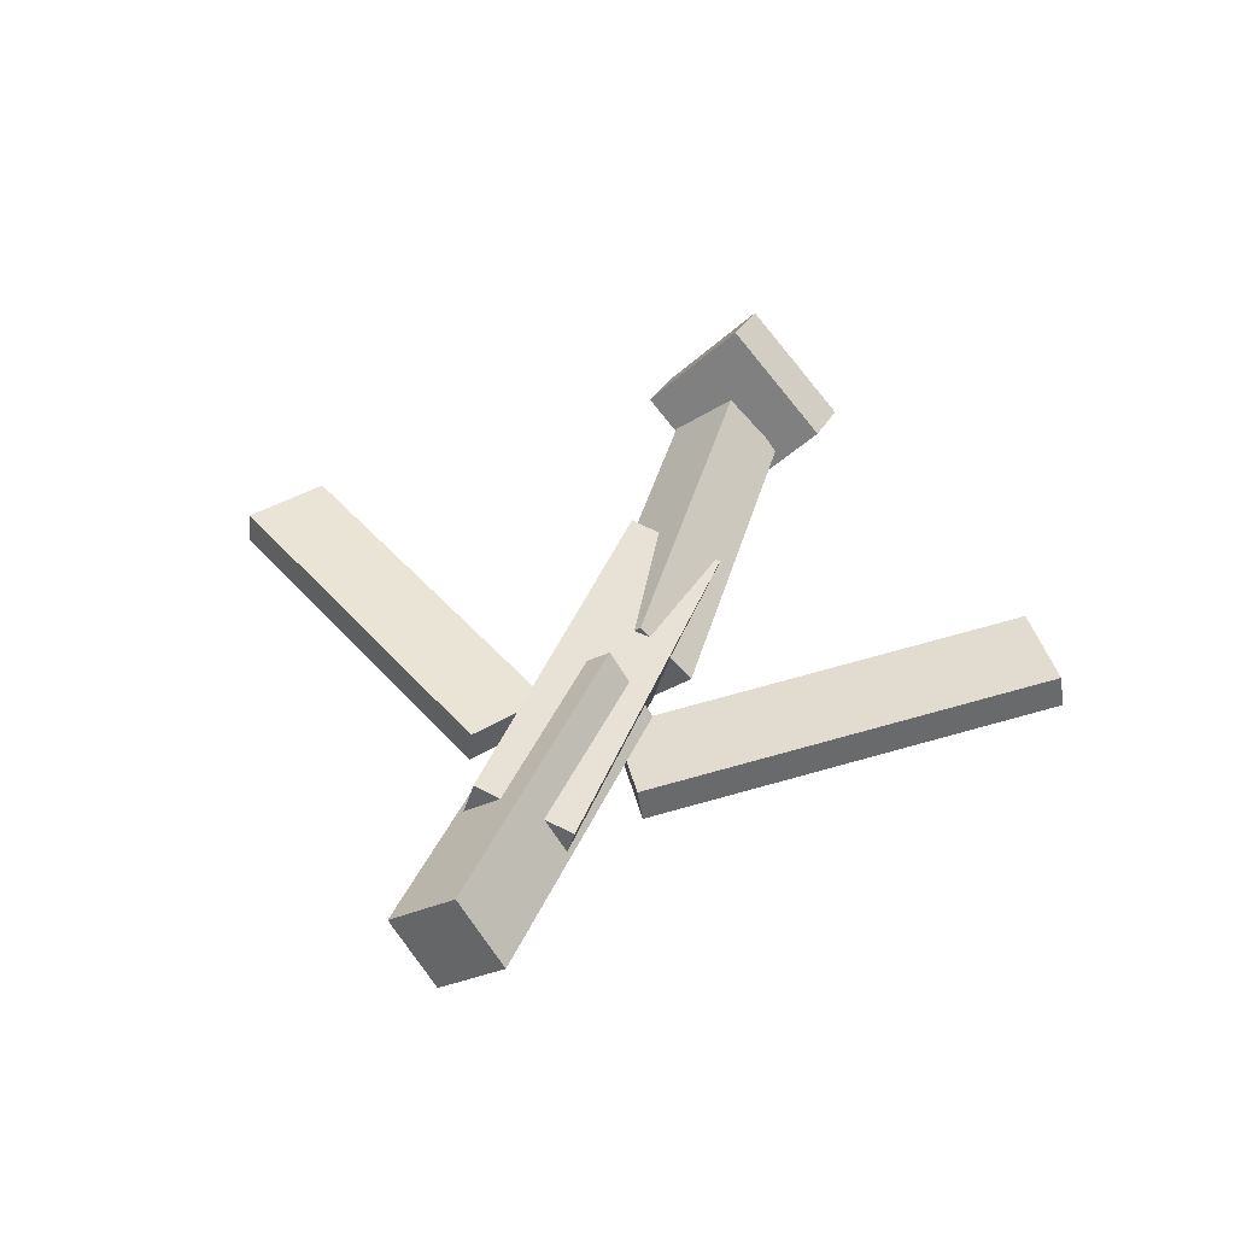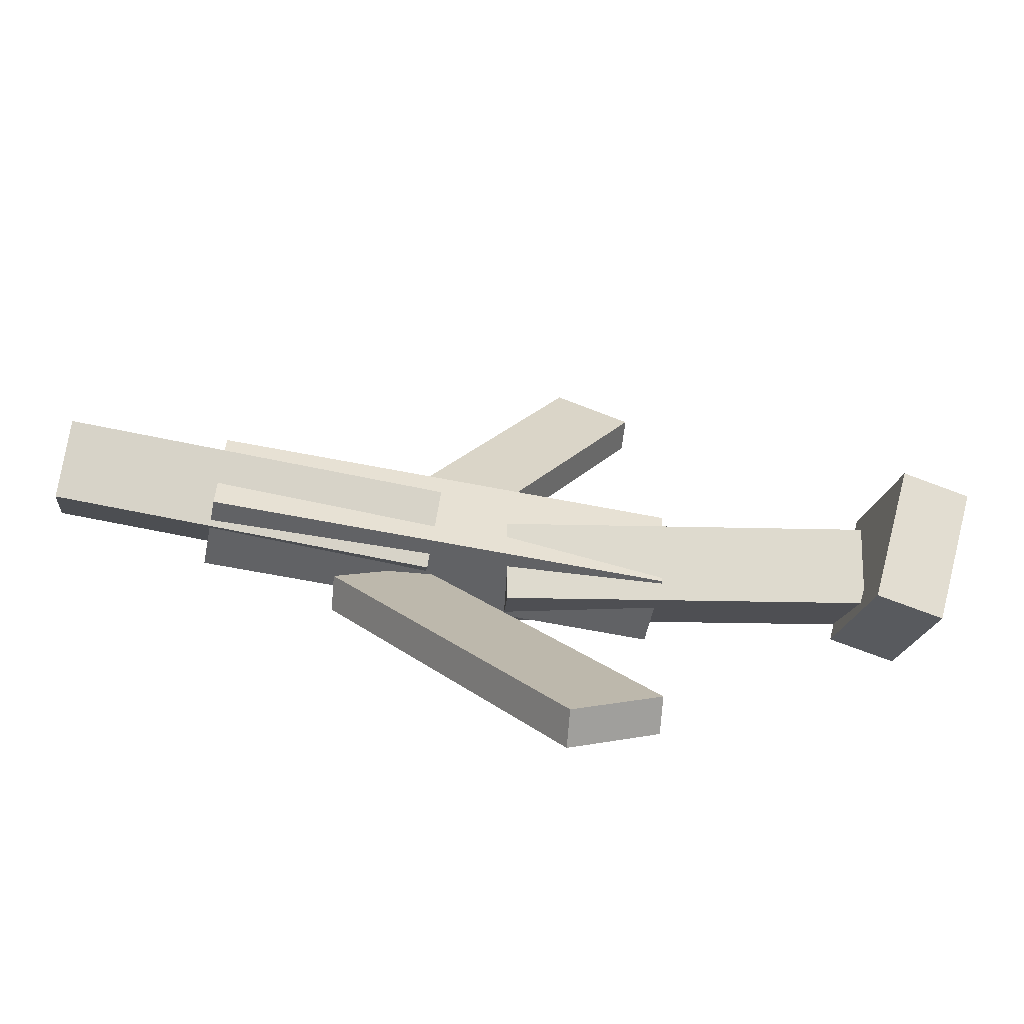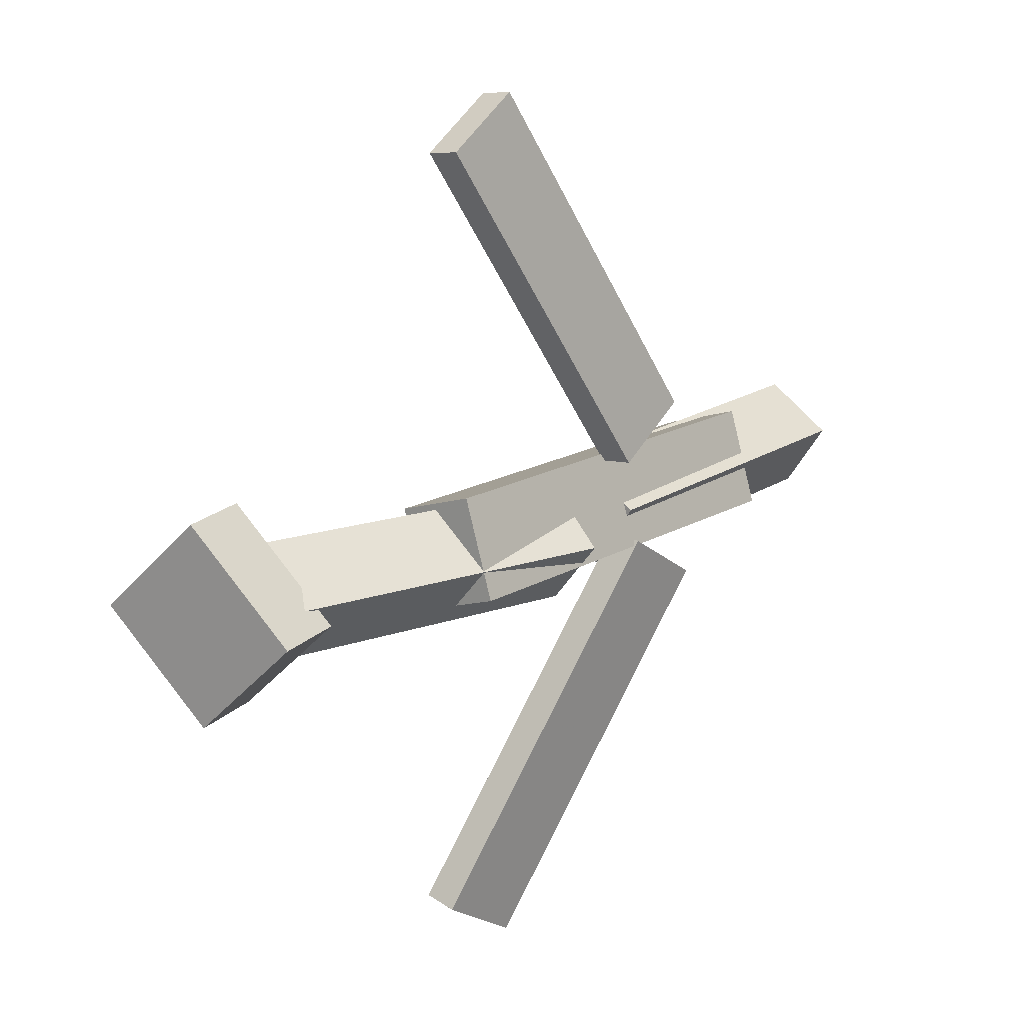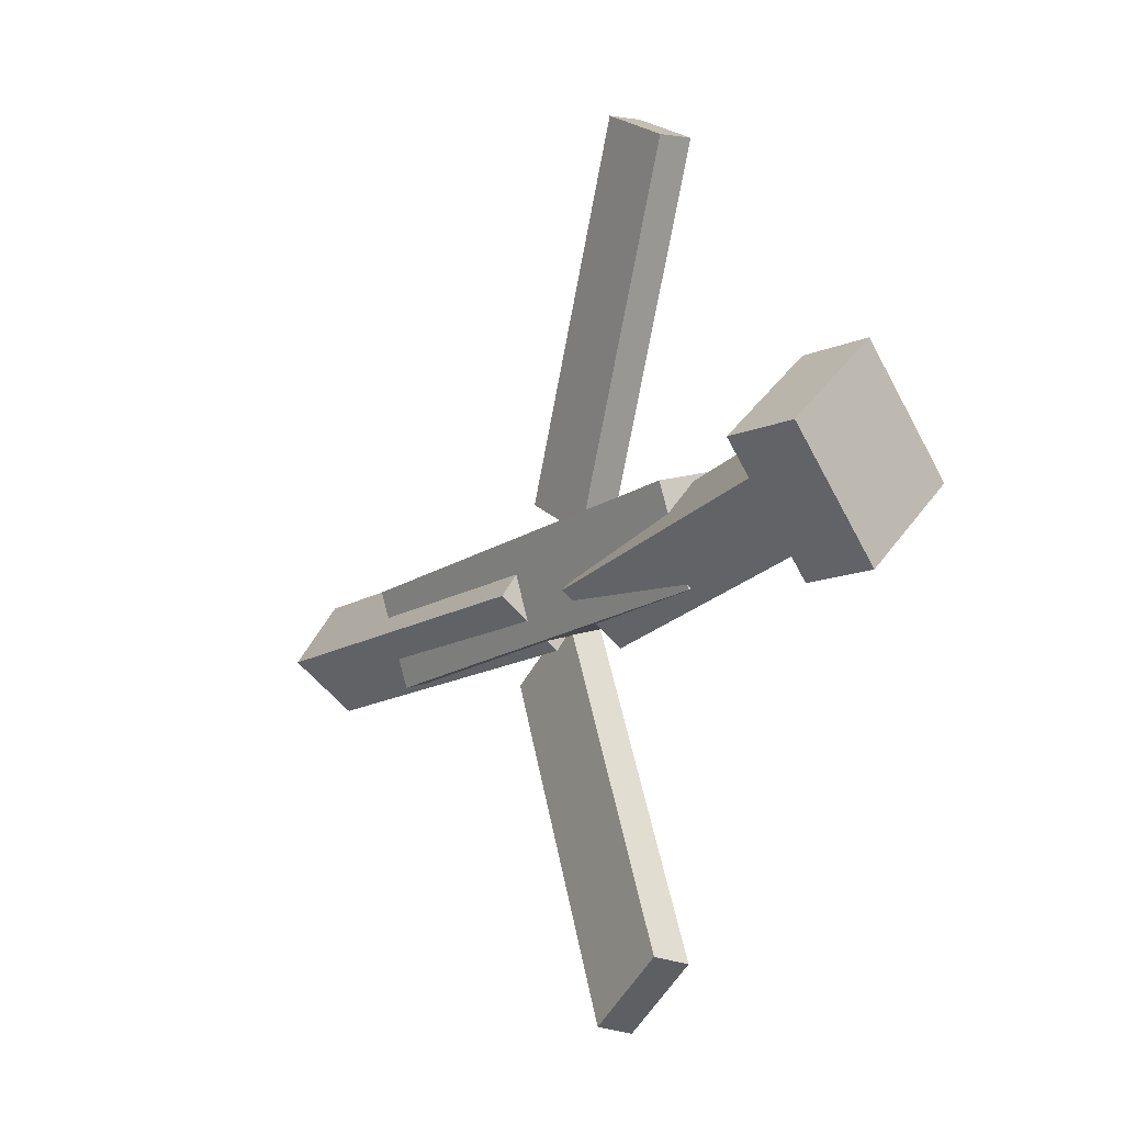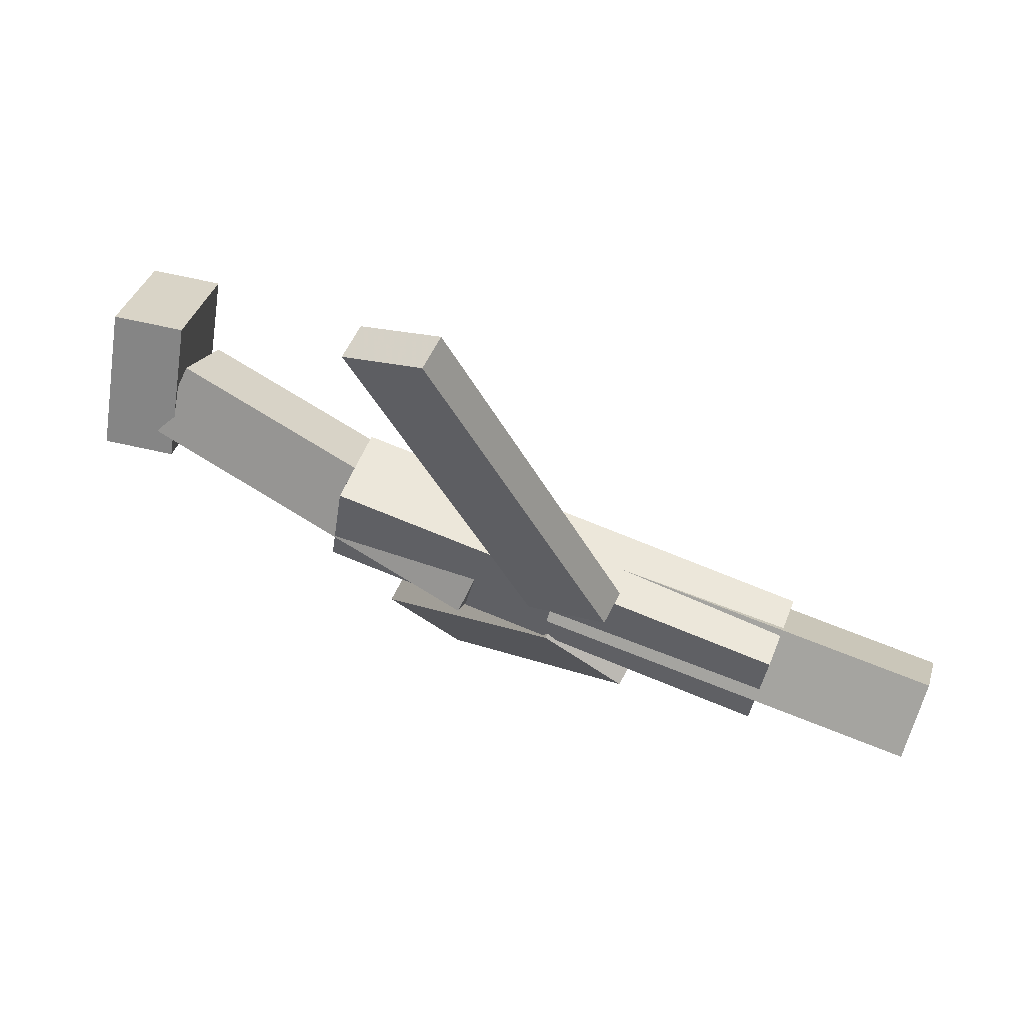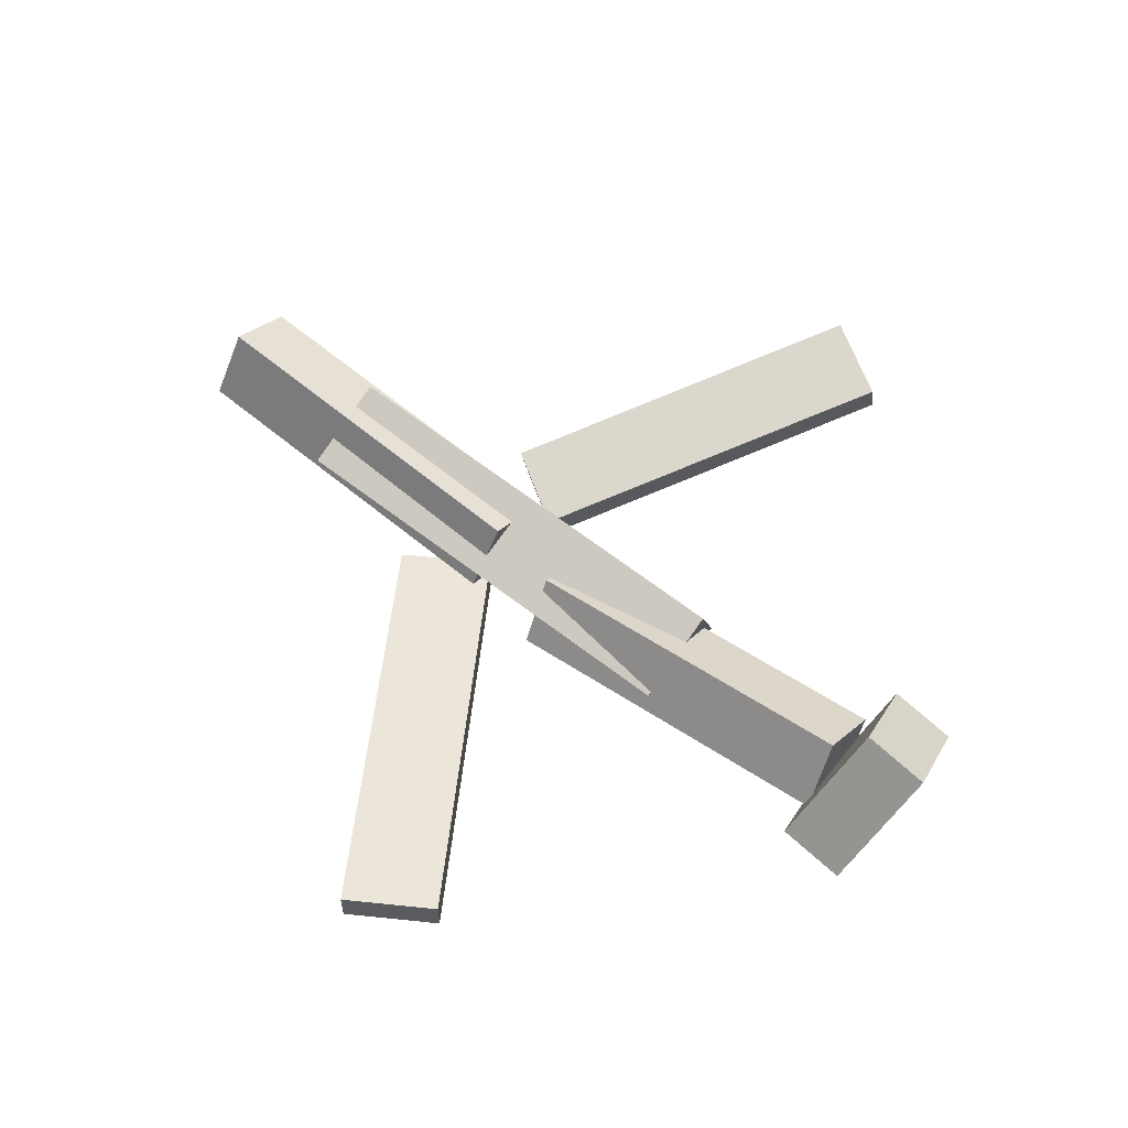
<metadata>
{"format":"obj","ext":"obj","renderer":"f3d","projection":"perspective","resolution":1024,"background":"white","views":[{"elev":36.2,"azim":109.4,"up":"+Y"},{"elev":-68.4,"azim":169.4,"up":"+Z"},{"elev":17.0,"azim":-51.0,"up":"+Z"},{"elev":-15.1,"azim":-125.6,"up":"+Z"},{"elev":71.2,"azim":22.8,"up":"+Z"},{"elev":66.5,"azim":-141.8,"up":"+Y"}]}
</metadata>
<code>
v 0.1243 -0.07107 -0.05613
v 0.06055 -0.0694 -0.01628
v 0.1215 -0.09717 -0.05943
v 0.05781 -0.0955 -0.01958
v -0.04086 -0.02003 -0.3223
v -0.1046 -0.01837 -0.2825
v -0.04361 -0.04613 -0.3256
v -0.1073 -0.04447 -0.2858
f 1.0 7.0 5.0
f 1.0 3.0 7.0
f 1.0 4.0 3.0
f 1.0 2.0 4.0
f 3.0 8.0 7.0
f 3.0 4.0 8.0
f 5.0 7.0 8.0
f 5.0 8.0 6.0
f 1.0 5.0 6.0
f 1.0 6.0 2.0
f 2.0 6.0 8.0
f 2.0 8.0 4.0
v -0.1202 -0.07207 0.05186
v 0.2243 -0.06815 0.04603
v -0.1212 -0.01356 0.03317
v 0.2233 -0.00964 0.02734
v -0.1211 -0.09521 -0.02056
v 0.2233 -0.0913 -0.02639
v -0.1221 -0.0367 -0.03925
v 0.2223 -0.03278 -0.04508
f 9.0 15.0 13.0
f 9.0 11.0 15.0
f 9.0 12.0 11.0
f 9.0 10.0 12.0
f 11.0 16.0 15.0
f 11.0 12.0 16.0
f 13.0 15.0 16.0
f 13.0 16.0 14.0
f 9.0 13.0 14.0
f 9.0 14.0 10.0
f 10.0 14.0 16.0
f 10.0 16.0 12.0
v -0.2779 -0.02654 -0.03831
v -0.281 -0.06583 0.00888
v -0.2694 0.01792 -0.0007345
v -0.2725 -0.02137 0.04646
v -0.007578 -0.06581 -0.05339
v -0.01065 -0.1051 -0.006193
v 0.0009752 -0.02135 -0.01581
v -0.002101 -0.06064 0.03139
f 17.0 23.0 21.0
f 17.0 19.0 23.0
f 17.0 20.0 19.0
f 17.0 18.0 20.0
f 19.0 24.0 23.0
f 19.0 20.0 24.0
f 21.0 23.0 24.0
f 21.0 24.0 22.0
f 17.0 21.0 22.0
f 17.0 22.0 18.0
f 18.0 22.0 24.0
f 18.0 24.0 20.0
v 0.3383 -0.03616 0.04167
v 0.3384 -0.002842 -0.007404
v 0.0547 -0.0404 0.03817
v 0.0548 -0.007082 -0.0109
v 0.3394 -0.08533 0.008289
v 0.3395 -0.05201 -0.04078
v 0.05584 -0.08957 0.004795
v 0.05595 -0.05625 -0.04428
f 25.0 31.0 29.0
f 25.0 27.0 31.0
f 25.0 28.0 27.0
f 25.0 26.0 28.0
f 27.0 32.0 31.0
f 27.0 28.0 32.0
f 29.0 31.0 32.0
f 29.0 32.0 30.0
f 25.0 29.0 30.0
f 25.0 30.0 26.0
f 26.0 30.0 32.0
f 26.0 32.0 28.0
v -0.2778 -0.004521 -0.07262
v -0.3297 -0.01368 -0.07376
v -0.2923 0.06776 0.004086
v -0.3442 0.0586 0.002947
v -0.2668 -0.07553 -0.003634
v -0.3187 -0.08468 -0.004773
v -0.2813 -0.003248 0.07307
v -0.3331 -0.0124 0.07193
f 33.0 39.0 37.0
f 33.0 35.0 39.0
f 33.0 36.0 35.0
f 33.0 34.0 36.0
f 35.0 40.0 39.0
f 35.0 36.0 40.0
f 37.0 39.0 40.0
f 37.0 40.0 38.0
f 33.0 37.0 38.0
f 33.0 38.0 34.0
f 34.0 38.0 40.0
f 34.0 40.0 36.0
v 0.1027 -0.09577 0.08249
v 0.04368 -0.09583 0.04659
v 0.1046 -0.06989 0.07937
v 0.04556 -0.06995 0.04346
v -0.04951 -0.05458 0.3325
v -0.1085 -0.05464 0.2966
v -0.04764 -0.0287 0.3294
v -0.1066 -0.02876 0.2935
f 41.0 47.0 45.0
f 41.0 43.0 47.0
f 41.0 44.0 43.0
f 41.0 42.0 44.0
f 43.0 48.0 47.0
f 43.0 44.0 48.0
f 45.0 47.0 48.0
f 45.0 48.0 46.0
f 41.0 45.0 46.0
f 41.0 46.0 42.0
f 42.0 46.0 48.0
f 42.0 48.0 44.0

</code>
